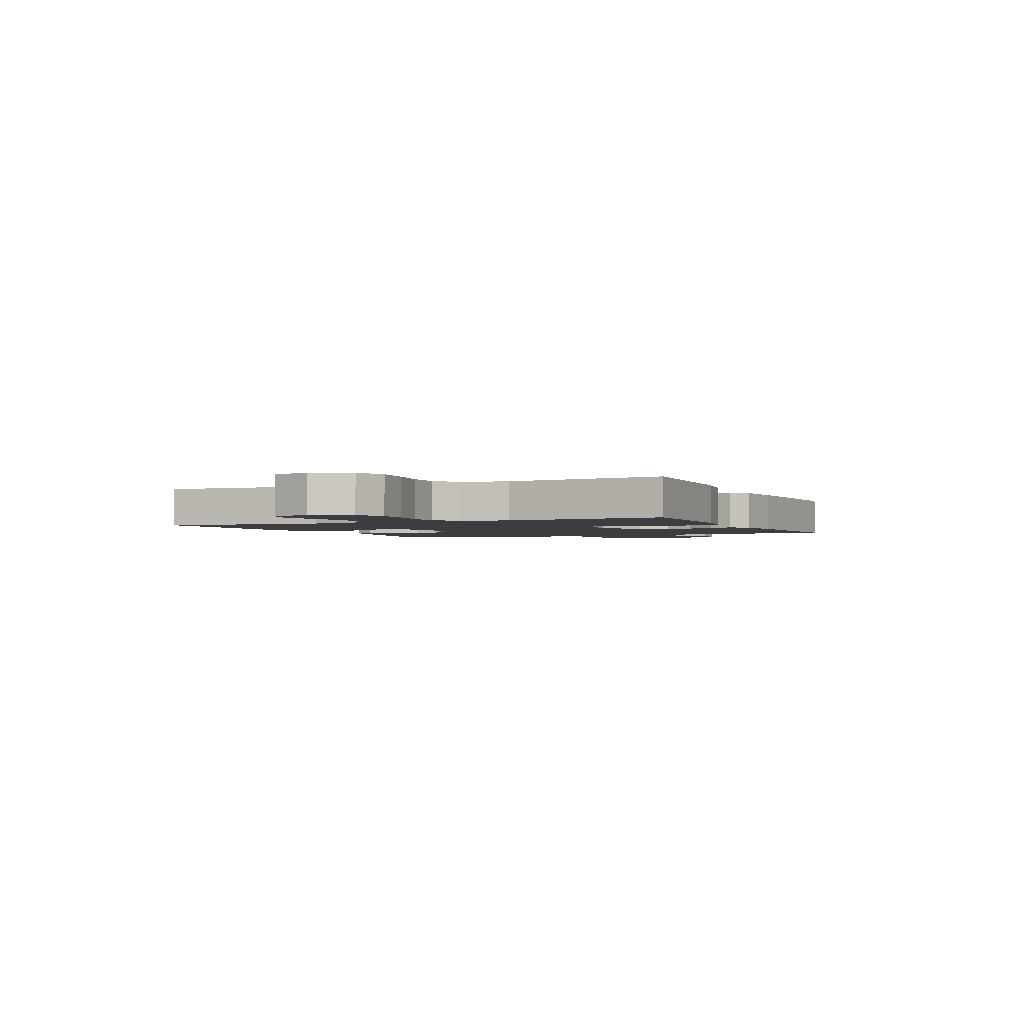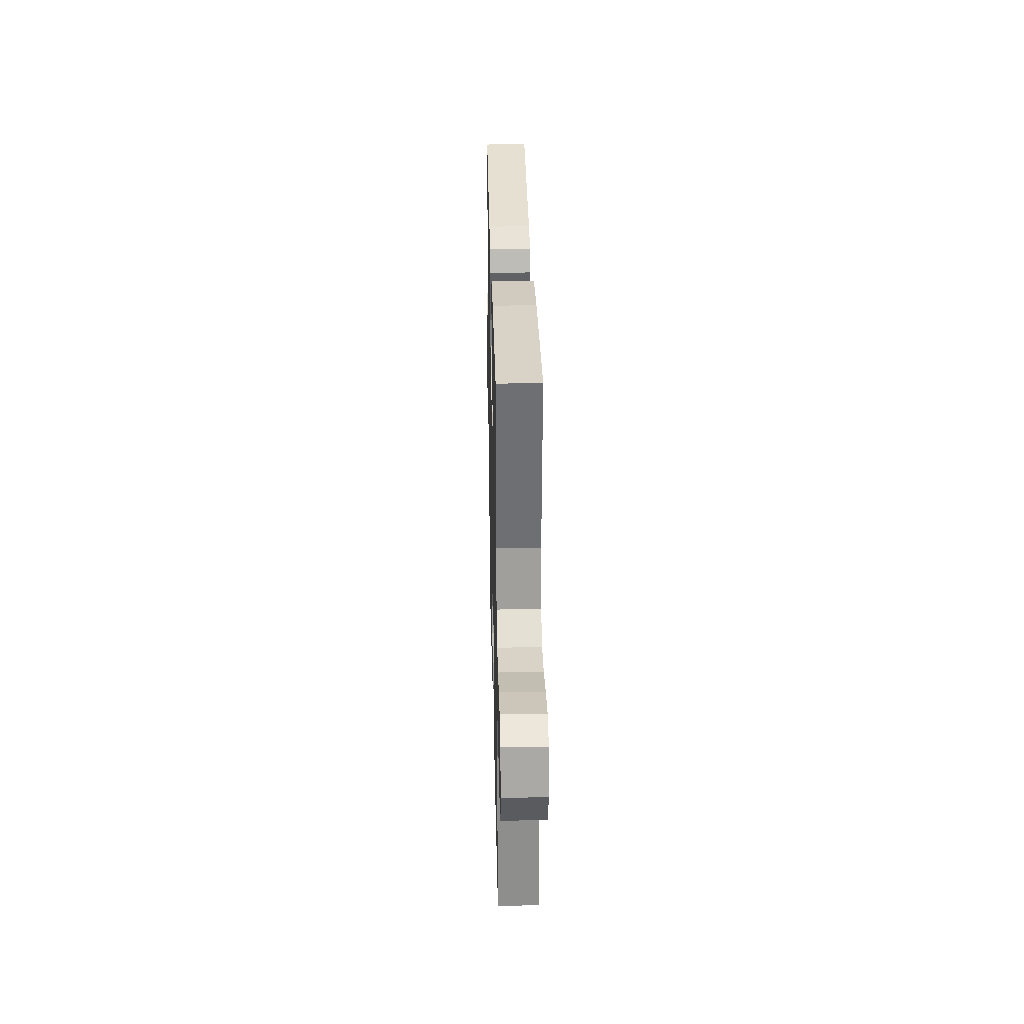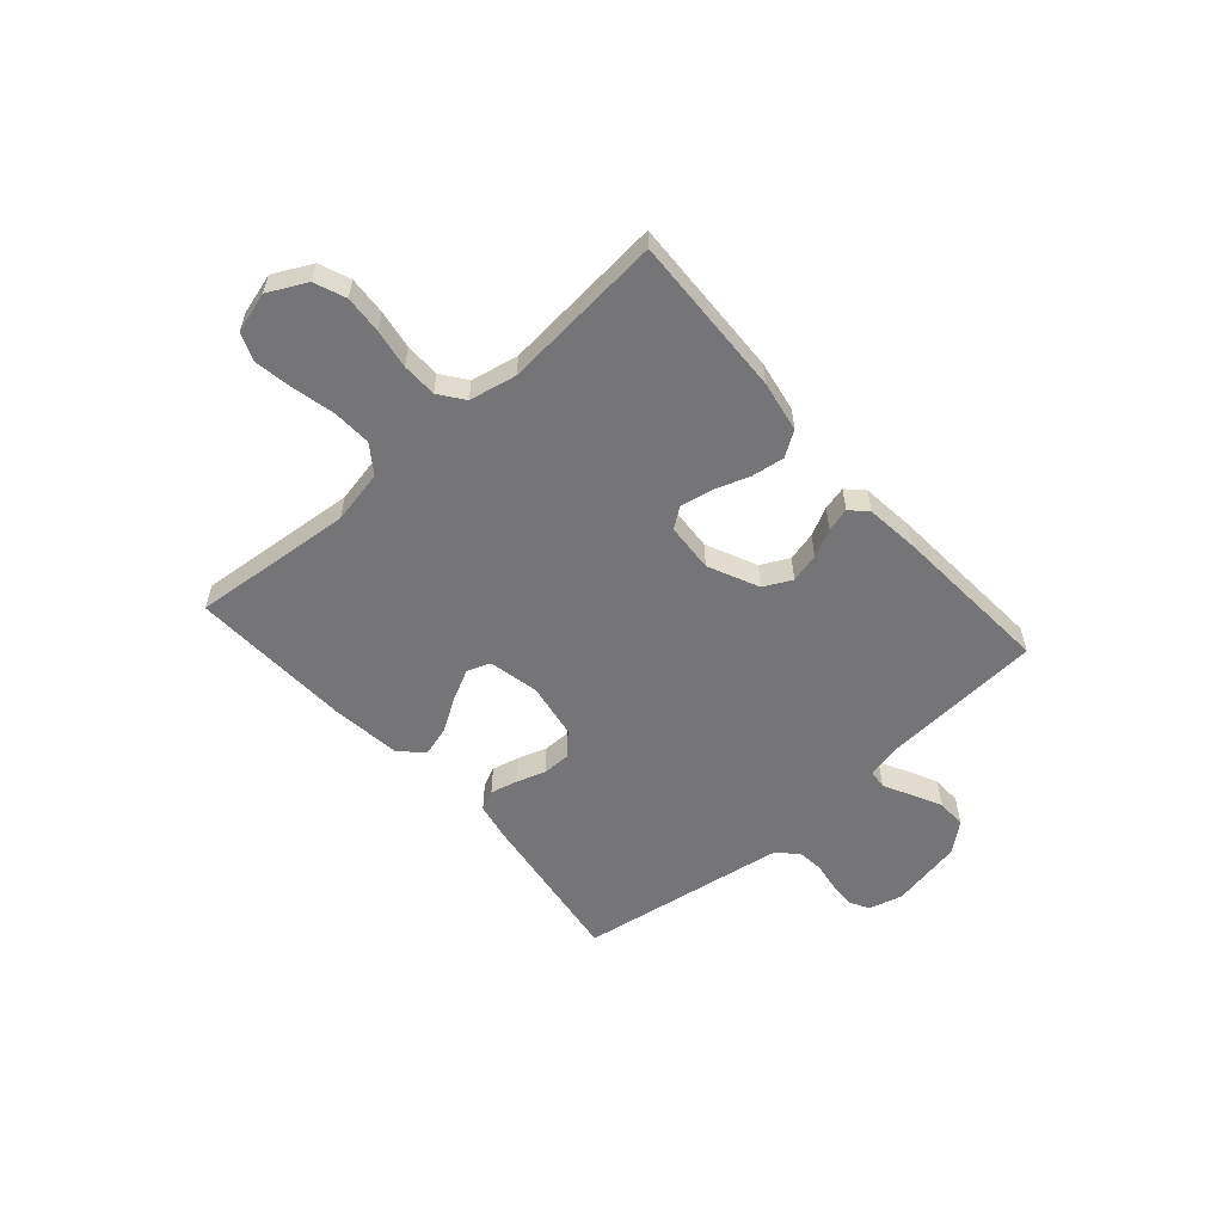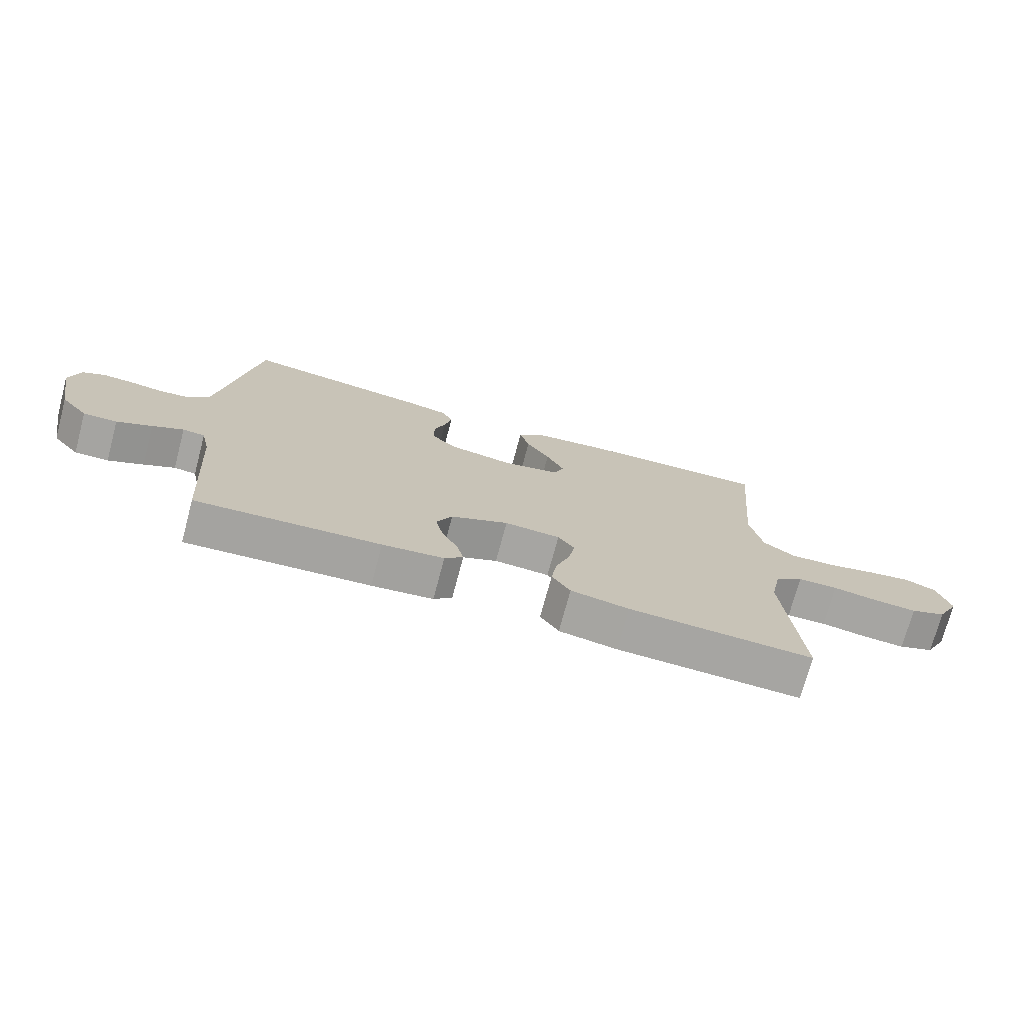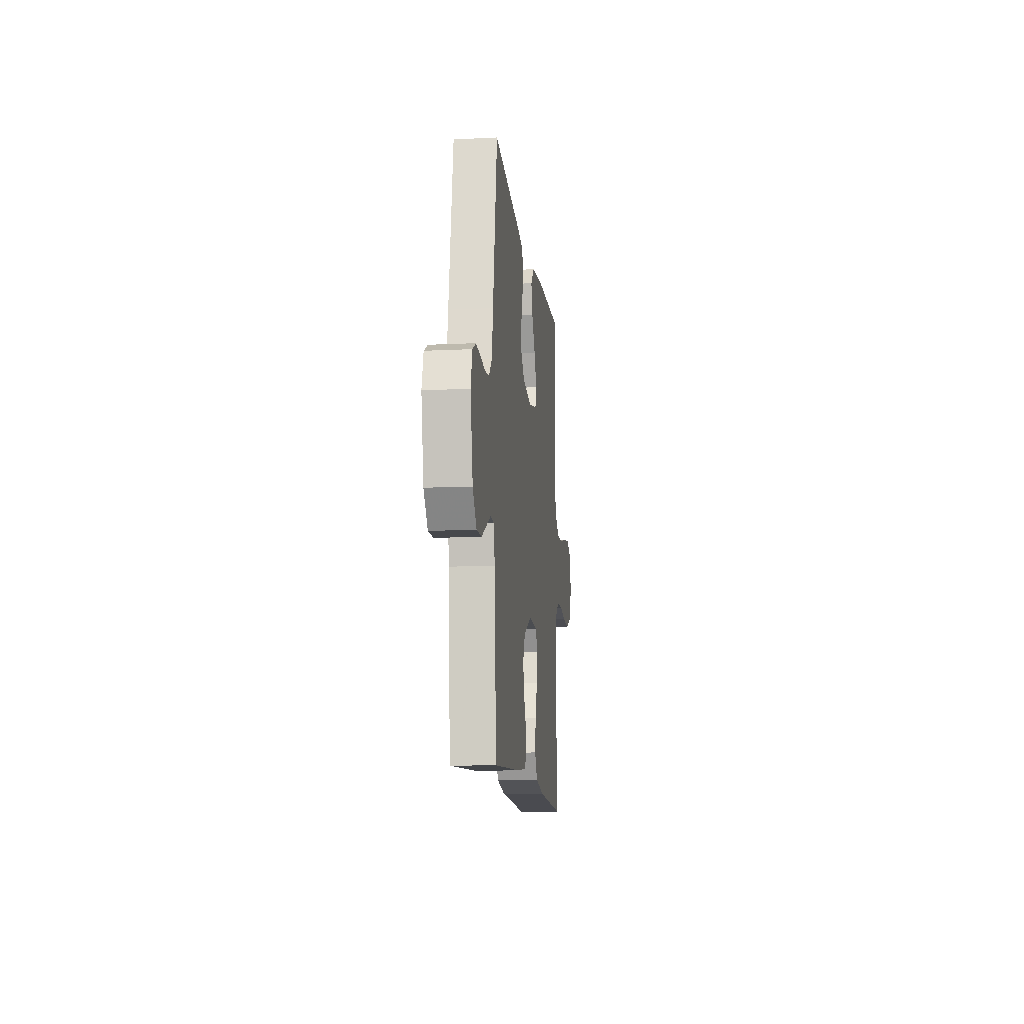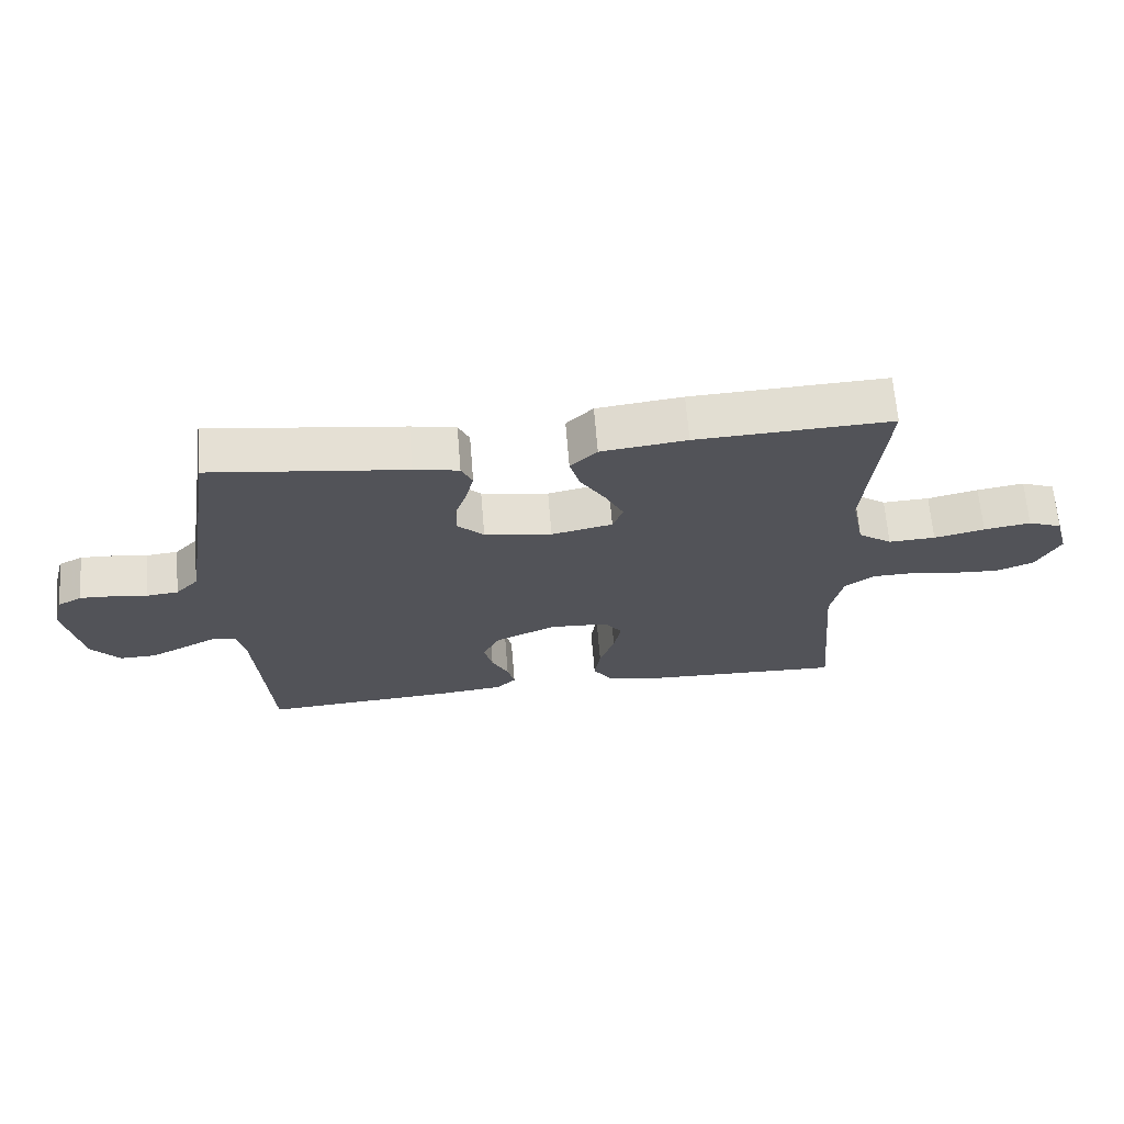
<metadata>
{"format":"obj","ext":"obj","renderer":"f3d","projection":"perspective","resolution":1024,"background":"white","views":[{"elev":-2.3,"azim":114.3,"up":"+Y"},{"elev":30.3,"azim":88.7,"up":"+Z"},{"elev":-56.6,"azim":131.4,"up":"+Y"},{"elev":-73.4,"azim":-15.0,"up":"+Z"},{"elev":-12.2,"azim":-83.5,"up":"+Z"},{"elev":66.7,"azim":-4.7,"up":"+Z"}]}
</metadata>
<code>
v -0.5 0.07 -0.5
v -0.52 0.07 -0.2
v -0.534 0.07 -0.137
v -0.57 0.07 -0.133
v -0.62 0.07 -0.159
v -0.677 0.07 -0.187
v -0.732 0.07 -0.188
v -0.776 0.07 -0.135
v -0.802 0.07 0
v -0.785 0.07 0.063
v -0.748 0.07 0.083
v -0.698 0.07 0.08
v -0.645 0.07 0.072
v -0.596 0.07 0.077
v -0.561 0.07 0.114
v -0.547 0.07 0.2
v -0.5 0.07 0.5
v -0.2 0.07 0.458
v -0.131 0.07 0.444
v -0.114 0.07 0.407
v -0.126 0.07 0.357
v -0.144 0.07 0.302
v -0.144 0.07 0.25
v -0.104 0.07 0.211
v 0 0.07 0.193
v 0.094 0.07 0.213
v 0.11 0.07 0.256
v 0.081 0.07 0.314
v 0.043 0.07 0.375
v 0.027 0.07 0.431
v 0.068 0.07 0.472
v 0.2 0.07 0.488
v 0.5 0.07 0.5
v 0.473 0.07 0.2
v 0.493 0.07 0.1
v 0.545 0.07 0.063
v 0.617 0.07 0.066
v 0.695 0.07 0.084
v 0.767 0.07 0.096
v 0.819 0.07 0.075
v 0.84 0.07 0
v 0.804 0.07 -0.071
v 0.746 0.07 -0.094
v 0.676 0.07 -0.089
v 0.603 0.07 -0.077
v 0.538 0.07 -0.078
v 0.492 0.07 -0.112
v 0.474 0.07 -0.2
v 0.5 0.07 -0.5
v 0.2 0.07 -0.488
v 0.105 0.07 -0.471
v 0.075 0.07 -0.425
v 0.084 0.07 -0.363
v 0.107 0.07 -0.297
v 0.118 0.07 -0.239
v 0.091 0.07 -0.201
v 0 0.07 -0.195
v -0.094 0.07 -0.238
v -0.12 0.07 -0.29
v -0.107 0.07 -0.344
v -0.081 0.07 -0.396
v -0.07 0.07 -0.44
v -0.1 0.07 -0.47
v -0.2 0.07 -0.481
v -0.5 0 -0.5
v -0.52 0 -0.2
v -0.534 0 -0.137
v -0.57 0 -0.133
v -0.62 0 -0.159
v -0.677 0 -0.187
v -0.732 0 -0.188
v -0.776 0 -0.135
v -0.802 0 0
v -0.785 0 0.063
v -0.748 0 0.083
v -0.698 0 0.08
v -0.645 0 0.072
v -0.596 0 0.077
v -0.561 0 0.114
v -0.547 0 0.2
v -0.5 0 0.5
v -0.2 0 0.458
v -0.131 0 0.444
v -0.114 0 0.407
v -0.126 0 0.357
v -0.144 0 0.302
v -0.144 0 0.25
v -0.104 0 0.211
v 0 0 0.193
v 0.094 0 0.213
v 0.11 0 0.256
v 0.081 0 0.314
v 0.043 0 0.375
v 0.027 0 0.431
v 0.068 0 0.472
v 0.2 0 0.488
v 0.5 0 0.5
v 0.473 0 0.2
v 0.493 0 0.1
v 0.545 0 0.063
v 0.617 0 0.066
v 0.695 0 0.084
v 0.767 0 0.096
v 0.819 0 0.075
v 0.84 0 0
v 0.804 0 -0.071
v 0.746 0 -0.094
v 0.676 0 -0.089
v 0.603 0 -0.077
v 0.538 0 -0.078
v 0.492 0 -0.112
v 0.474 0 -0.2
v 0.5 0 -0.5
v 0.2 0 -0.488
v 0.105 0 -0.471
v 0.075 0 -0.425
v 0.084 0 -0.363
v 0.107 0 -0.297
v 0.118 0 -0.239
v 0.091 0 -0.201
v 0 0 -0.195
v -0.094 0 -0.238
v -0.12 0 -0.29
v -0.107 0 -0.344
v -0.081 0 -0.396
v -0.07 0 -0.44
v -0.1 0 -0.47
v -0.2 0 -0.481
f 63 64 1 2
f 60 61 62 63
f 59 60 63 2
f 58 59 2 3
f 57 58 3
f 56 57 3 4
f 51 52 53 54
f 51 54 55
f 48 49 50 51
f 47 48 51 55
f 46 47 55 56
f 42 43 44 45
f 42 45 46
f 41 42 46
f 40 41 46
f 37 38 39 40
f 37 40 46 56
f 31 32 33 34
f 31 34 35
f 28 29 30 31
f 27 28 31 35
f 26 27 35 36
f 19 20 21 22
f 17 18 19 22
f 16 17 22 23
f 15 16 23 24
f 10 11 12 13
f 8 9 10 13
f 8 13 14
f 4 5 6 7
f 4 7 8 14
f 36 37 56 4
f 25 26 36 4
f 15 24 25
f 4 14 15 25
f 66 65 128 127
f 127 126 125 124
f 66 127 124 123
f 67 66 123 122
f 67 122 121
f 68 67 121 120
f 118 117 116 115
f 119 118 115
f 115 114 113 112
f 119 115 112 111
f 120 119 111 110
f 109 108 107 106
f 110 109 106
f 110 106 105
f 110 105 104
f 104 103 102 101
f 120 110 104 101
f 98 97 96 95
f 99 98 95
f 95 94 93 92
f 99 95 92 91
f 100 99 91 90
f 86 85 84 83
f 86 83 82 81
f 87 86 81 80
f 88 87 80 79
f 77 76 75 74
f 77 74 73 72
f 78 77 72
f 71 70 69 68
f 78 72 71 68
f 68 120 101 100
f 68 100 90 89
f 89 88 79
f 89 79 78 68
f 1 65 66 2
f 2 66 67 3
f 3 67 68 4
f 4 68 69 5
f 5 69 70 6
f 6 70 71 7
f 7 71 72 8
f 8 72 73 9
f 9 73 74 10
f 10 74 75 11
f 11 75 76 12
f 12 76 77 13
f 13 77 78 14
f 14 78 79 15
f 15 79 80 16
f 16 80 81 17
f 17 81 82 18
f 18 82 83 19
f 19 83 84 20
f 20 84 85 21
f 21 85 86 22
f 22 86 87 23
f 23 87 88 24
f 24 88 89 25
f 25 89 90 26
f 26 90 91 27
f 27 91 92 28
f 28 92 93 29
f 29 93 94 30
f 30 94 95 31
f 31 95 96 32
f 32 96 97 33
f 33 97 98 34
f 34 98 99 35
f 35 99 100 36
f 36 100 101 37
f 37 101 102 38
f 38 102 103 39
f 39 103 104 40
f 40 104 105 41
f 41 105 106 42
f 42 106 107 43
f 43 107 108 44
f 44 108 109 45
f 45 109 110 46
f 46 110 111 47
f 47 111 112 48
f 48 112 113 49
f 49 113 114 50
f 50 114 115 51
f 51 115 116 52
f 52 116 117 53
f 53 117 118 54
f 54 118 119 55
f 55 119 120 56
f 56 120 121 57
f 57 121 122 58
f 58 122 123 59
f 59 123 124 60
f 60 124 125 61
f 61 125 126 62
f 62 126 127 63
f 63 127 128 64
f 64 128 65 1

</code>
